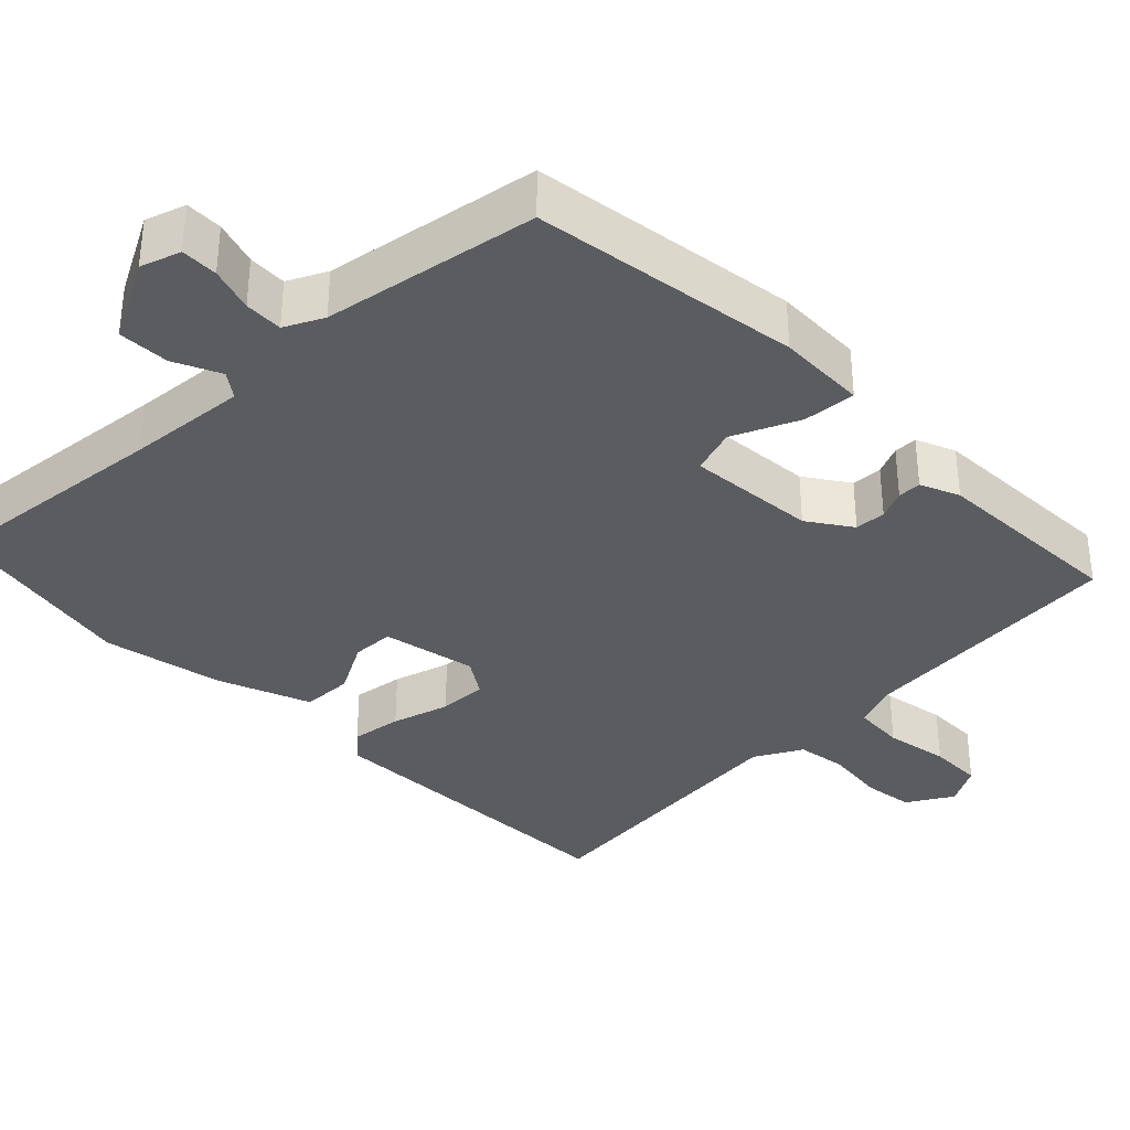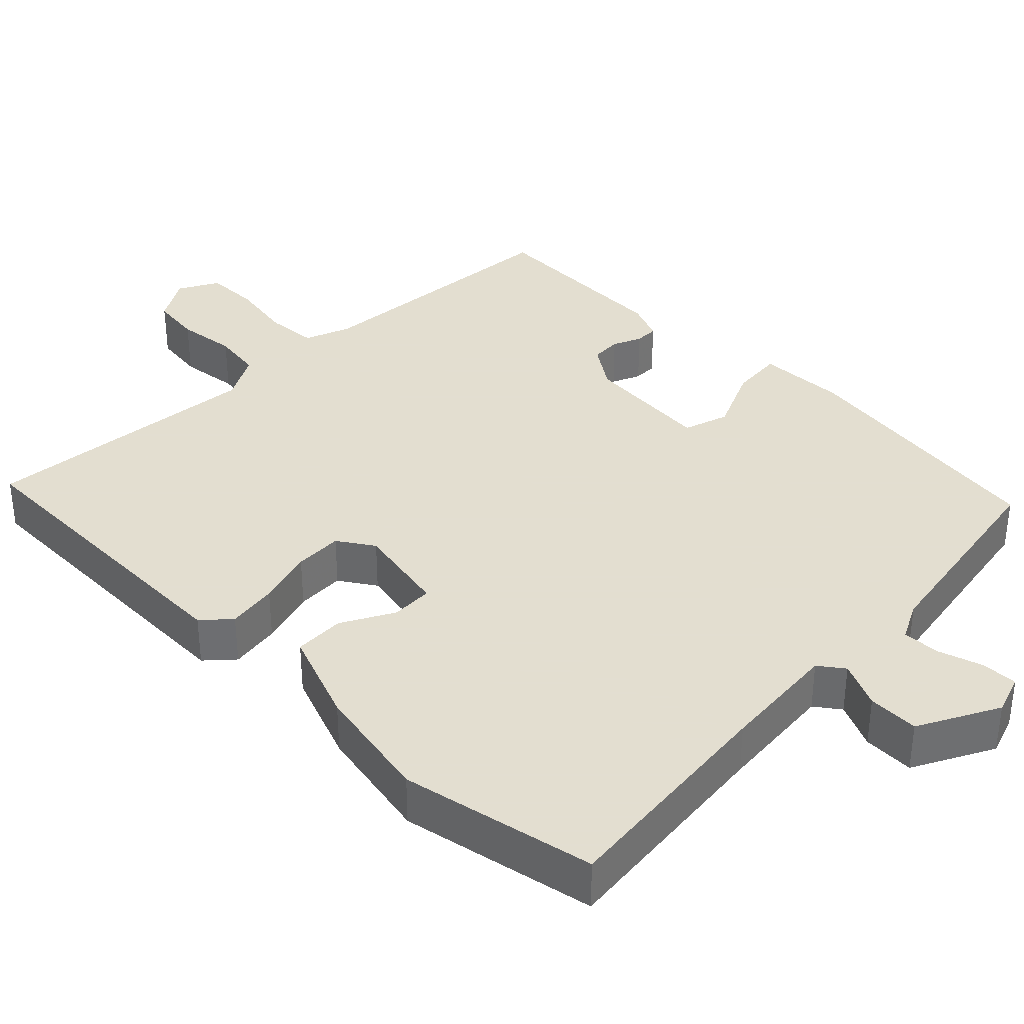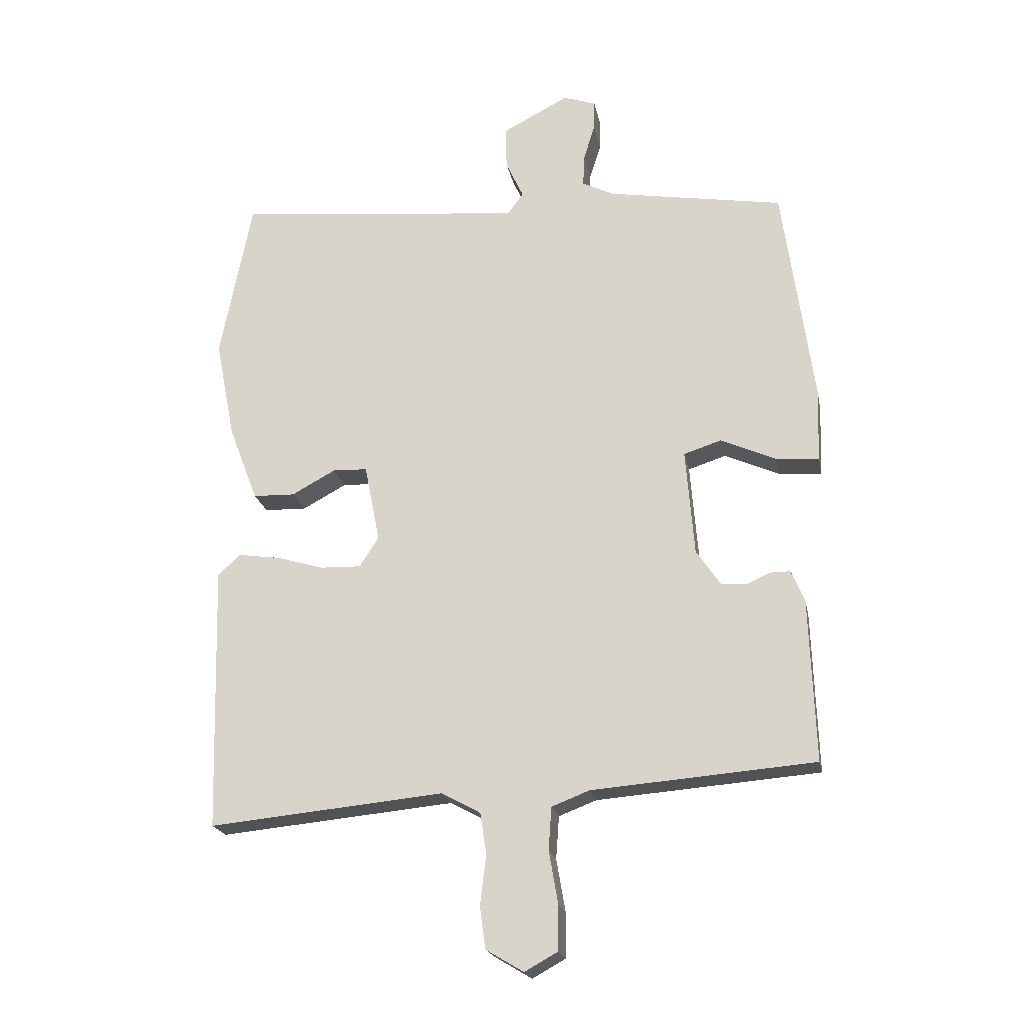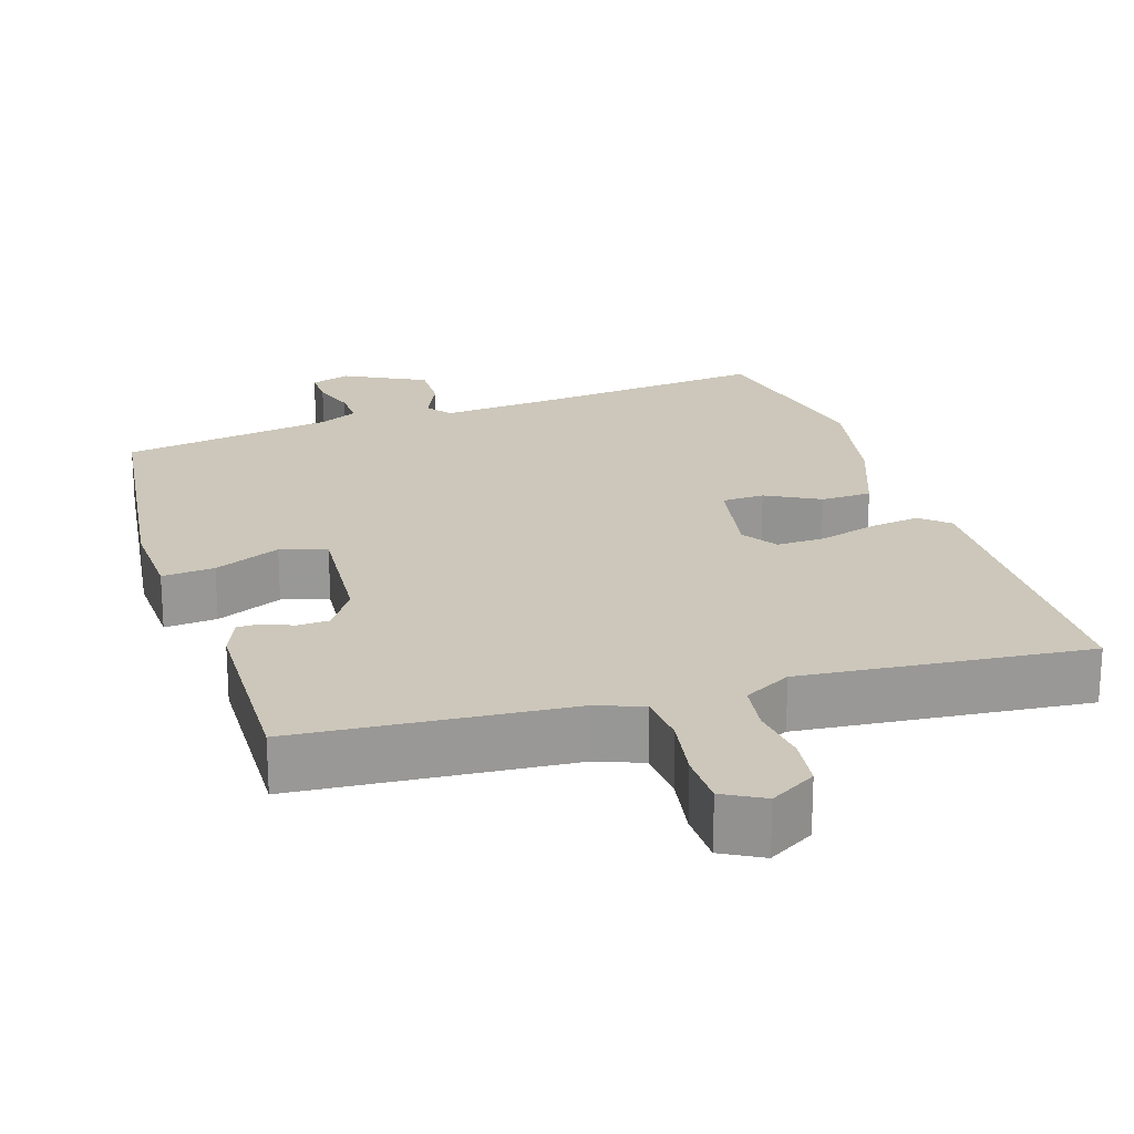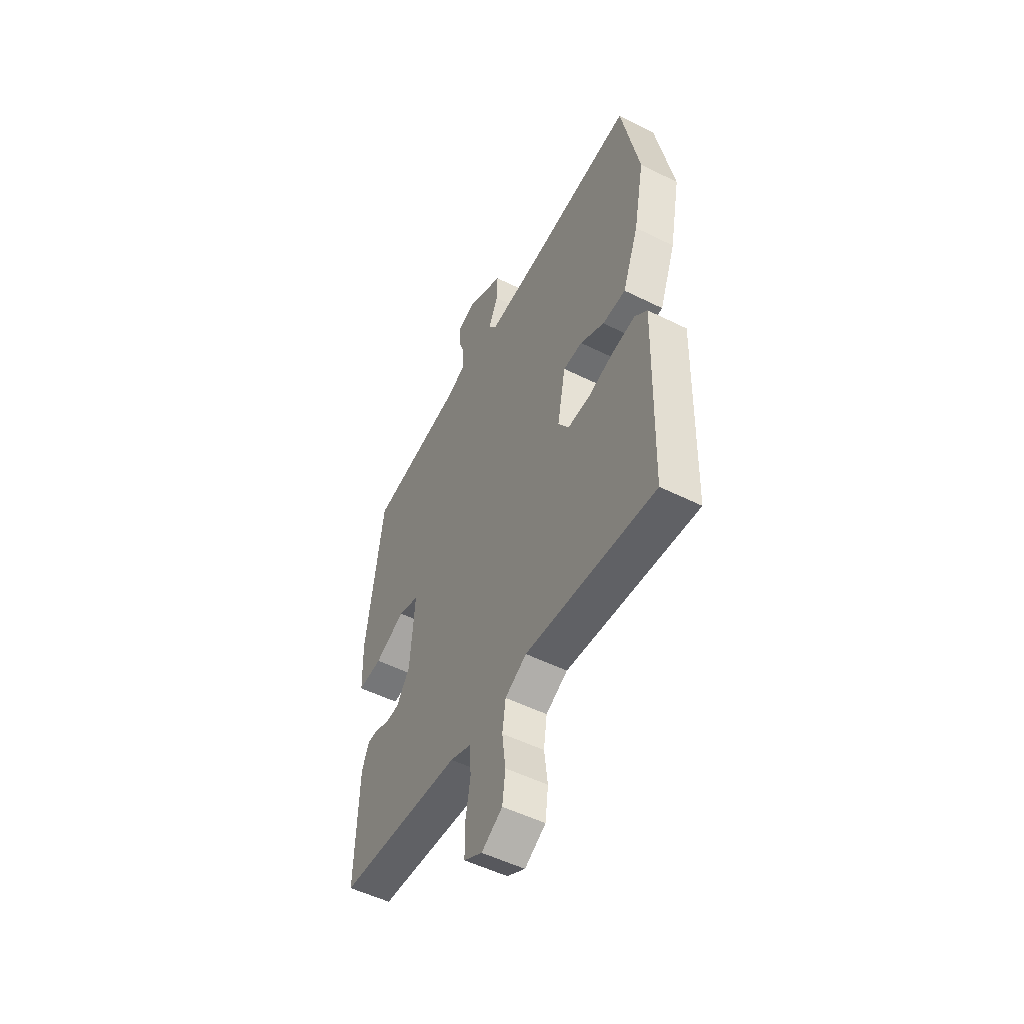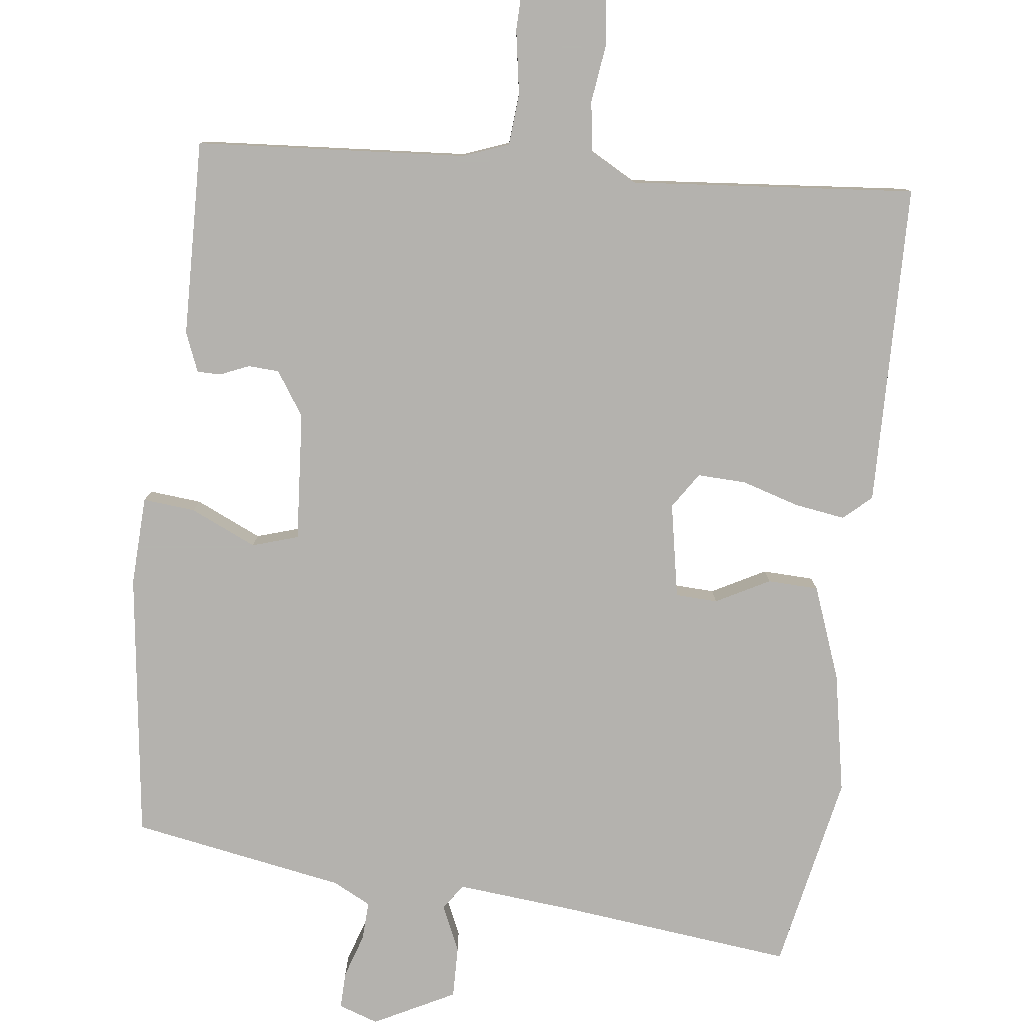
<metadata>
{"format":"obj","ext":"obj","renderer":"f3d","projection":"perspective","resolution":1024,"background":"white","views":[{"elev":-35.1,"azim":44.7,"up":"+Y"},{"elev":35.9,"azim":-45.3,"up":"+Y"},{"elev":-20.8,"azim":11.0,"up":"+Z"},{"elev":21.5,"azim":162.1,"up":"+Y"},{"elev":-52.3,"azim":-118.2,"up":"+Z"},{"elev":-79.8,"azim":172.7,"up":"+Y"}]}
</metadata>
<code>
v 0.49 0.07 -0.497
v 0.124 0.07 -0.526
v 0.062 0.07 -0.55
v 0.057 0.07 -0.62
v 0.072 0.07 -0.707
v 0.071 0.07 -0.78
v 0.017 0.07 -0.81
v -0.045 0.07 -0.773
v -0.054 0.07 -0.704
v -0.044 0.07 -0.623
v -0.054 0.07 -0.555
v -0.118 0.07 -0.52
v -0.504 0.07 -0.557
v -0.516 0.07 -0.12
v -0.479 0.07 -0.086
v -0.41 0.07 -0.096
v -0.332 0.07 -0.119
v -0.266 0.07 -0.121
v -0.234 0.07 -0.072
v -0.259 0.07 0.056
v -0.316 0.07 0.058
v -0.388 0.07 0.019
v -0.457 0.07 0.021
v -0.505 0.07 0.147
v -0.537 0.07 0.31
v -0.485 0.07 0.577
v -0.17 0.07 0.544
v -0.008 0.07 0.53
v 0.017 0.07 0.564
v -0.012 0.07 0.627
v -0.014 0.07 0.697
v 0.095 0.07 0.754
v 0.149 0.07 0.736
v 0.148 0.07 0.686
v 0.129 0.07 0.626
v 0.127 0.07 0.574
v 0.179 0.07 0.548
v 0.469 0.07 0.499
v 0.519 0.07 0.136
v 0.515 0.07 0.015
v 0.444 0.07 0.021
v 0.354 0.07 0.061
v 0.292 0.07 0.041
v 0.306 0.07 -0.134
v 0.346 0.07 -0.193
v 0.388 0.07 -0.195
v 0.427 0.07 -0.178
v 0.459 0.07 -0.178
v 0.481 0.07 -0.231
v 0.49 0 -0.497
v 0.124 0 -0.526
v 0.062 0 -0.55
v 0.057 0 -0.62
v 0.072 0 -0.707
v 0.071 0 -0.78
v 0.017 0 -0.81
v -0.045 0 -0.773
v -0.054 0 -0.704
v -0.044 0 -0.623
v -0.054 0 -0.555
v -0.118 0 -0.52
v -0.504 0 -0.557
v -0.516 0 -0.12
v -0.479 0 -0.086
v -0.41 0 -0.096
v -0.332 0 -0.119
v -0.266 0 -0.121
v -0.234 0 -0.072
v -0.259 0 0.056
v -0.316 0 0.058
v -0.388 0 0.019
v -0.457 0 0.021
v -0.505 0 0.147
v -0.537 0 0.31
v -0.485 0 0.577
v -0.17 0 0.544
v -0.008 0 0.53
v 0.017 0 0.564
v -0.012 0 0.627
v -0.014 0 0.697
v 0.095 0 0.754
v 0.149 0 0.736
v 0.148 0 0.686
v 0.129 0 0.626
v 0.127 0 0.574
v 0.179 0 0.548
v 0.469 0 0.499
v 0.519 0 0.136
v 0.515 0 0.015
v 0.444 0 0.021
v 0.354 0 0.061
v 0.292 0 0.041
v 0.306 0 -0.134
v 0.346 0 -0.193
v 0.388 0 -0.195
v 0.427 0 -0.178
v 0.459 0 -0.178
v 0.481 0 -0.231
f 49 1 2
f 48 49 2
f 47 48 2
f 46 47 2
f 45 46 2 3
f 44 45 3
f 43 44 3
f 40 41 42
f 39 40 42
f 38 39 42
f 37 38 42
f 36 37 42 43
f 33 34 35
f 32 33 35
f 31 32 35
f 30 31 35
f 29 30 35
f 28 29 35 36
f 25 26 27
f 24 25 27
f 23 24 27
f 22 23 27
f 21 22 27
f 20 21 27 28
f 36 43 3
f 28 36 3
f 20 28 3
f 19 20 3
f 15 16 17
f 14 15 17
f 13 14 17
f 12 13 17
f 11 12 17 18
f 8 9 10
f 7 8 10
f 6 7 10
f 5 6 10
f 4 5 10
f 4 10 11
f 11 18 19
f 4 11 19
f 3 4 19
f 51 50 98
f 51 98 97
f 51 97 96
f 51 96 95
f 52 51 95 94
f 52 94 93
f 52 93 92
f 91 90 89
f 91 89 88
f 91 88 87
f 91 87 86
f 92 91 86 85
f 84 83 82
f 84 82 81
f 84 81 80
f 84 80 79
f 84 79 78
f 85 84 78 77
f 76 75 74
f 76 74 73
f 76 73 72
f 76 72 71
f 76 71 70
f 77 76 70 69
f 52 92 85
f 52 85 77
f 52 77 69
f 52 69 68
f 66 65 64
f 66 64 63
f 66 63 62
f 66 62 61
f 67 66 61 60
f 59 58 57
f 59 57 56
f 59 56 55
f 59 55 54
f 59 54 53
f 60 59 53
f 68 67 60
f 68 60 53
f 68 53 52
f 1 50 51 2
f 2 51 52 3
f 3 52 53 4
f 4 53 54 5
f 5 54 55 6
f 6 55 56 7
f 7 56 57 8
f 8 57 58 9
f 9 58 59 10
f 10 59 60 11
f 11 60 61 12
f 12 61 62 13
f 13 62 63 14
f 14 63 64 15
f 15 64 65 16
f 16 65 66 17
f 17 66 67 18
f 18 67 68 19
f 19 68 69 20
f 20 69 70 21
f 21 70 71 22
f 22 71 72 23
f 23 72 73 24
f 24 73 74 25
f 25 74 75 26
f 26 75 76 27
f 27 76 77 28
f 28 77 78 29
f 29 78 79 30
f 30 79 80 31
f 31 80 81 32
f 32 81 82 33
f 33 82 83 34
f 34 83 84 35
f 35 84 85 36
f 36 85 86 37
f 37 86 87 38
f 38 87 88 39
f 39 88 89 40
f 40 89 90 41
f 41 90 91 42
f 42 91 92 43
f 43 92 93 44
f 44 93 94 45
f 45 94 95 46
f 46 95 96 47
f 47 96 97 48
f 48 97 98 49
f 49 98 50 1

</code>
